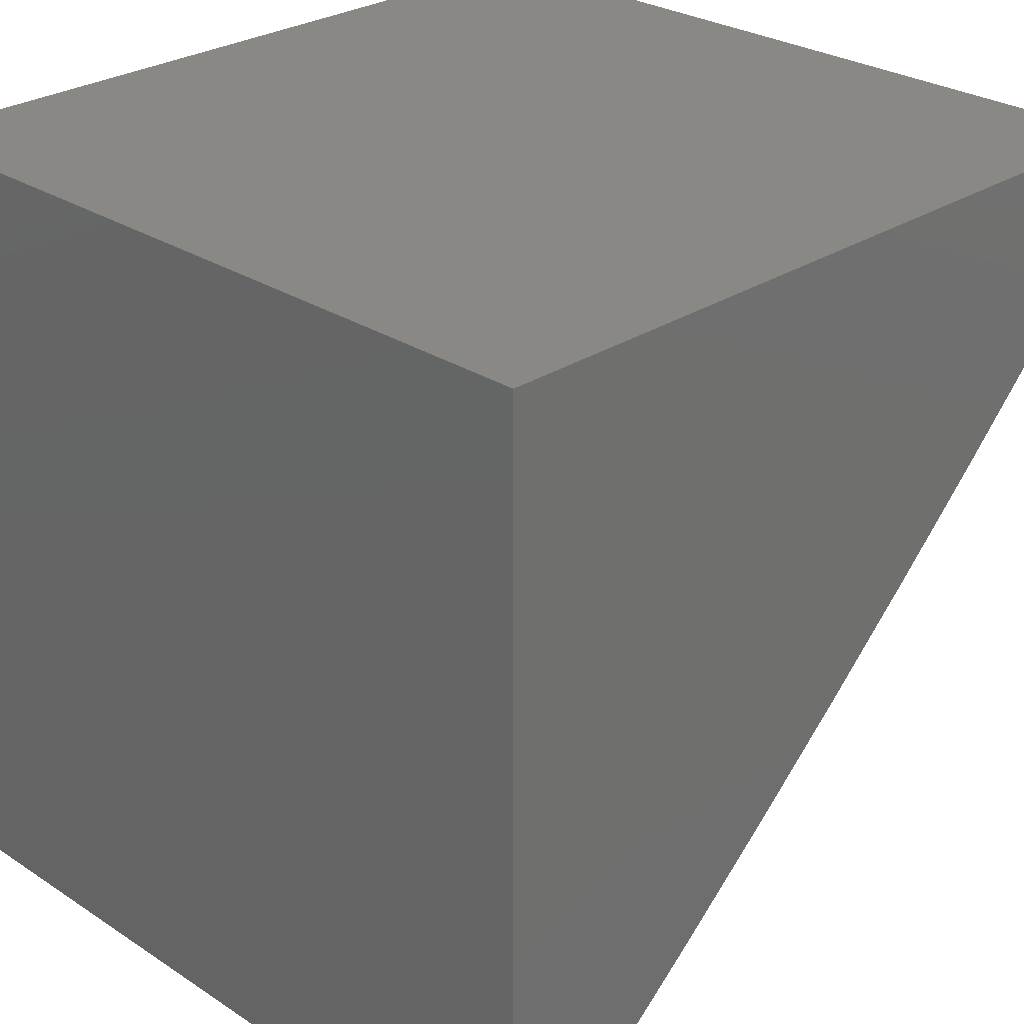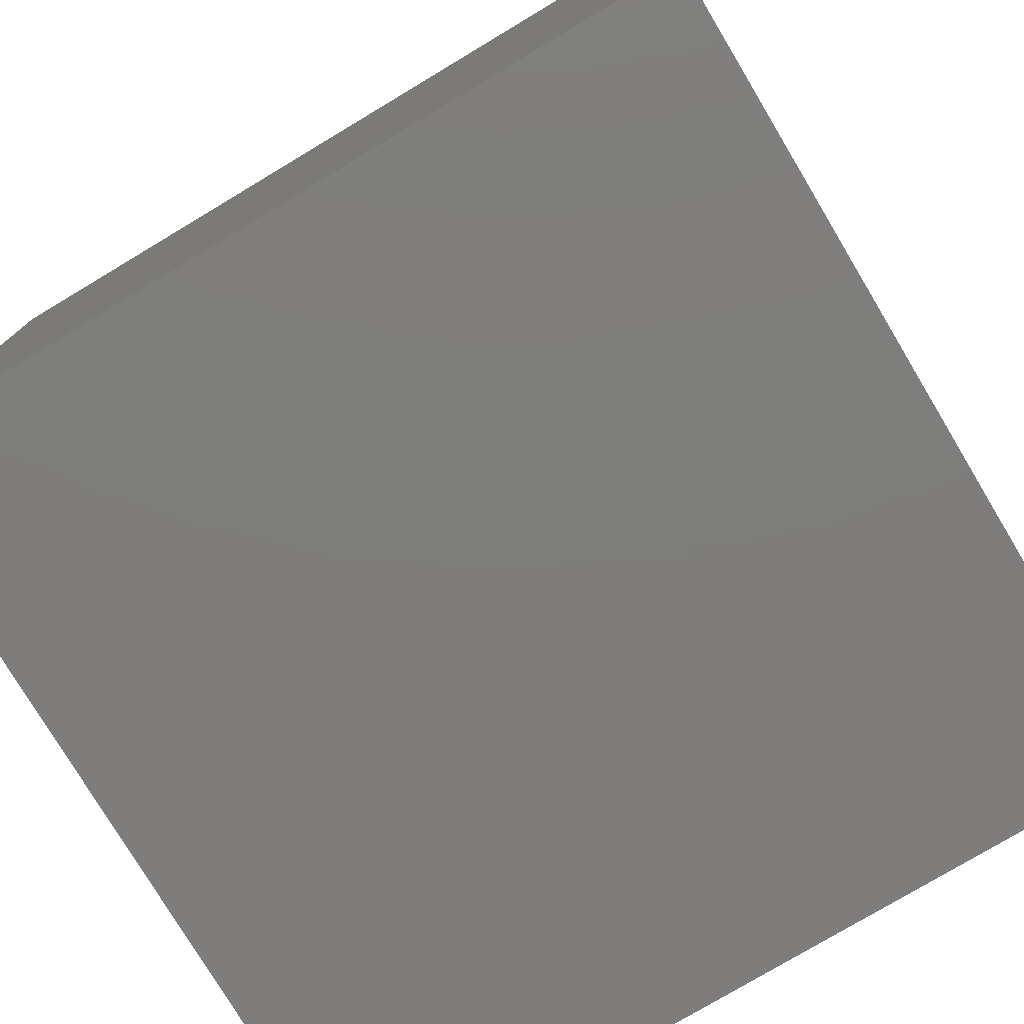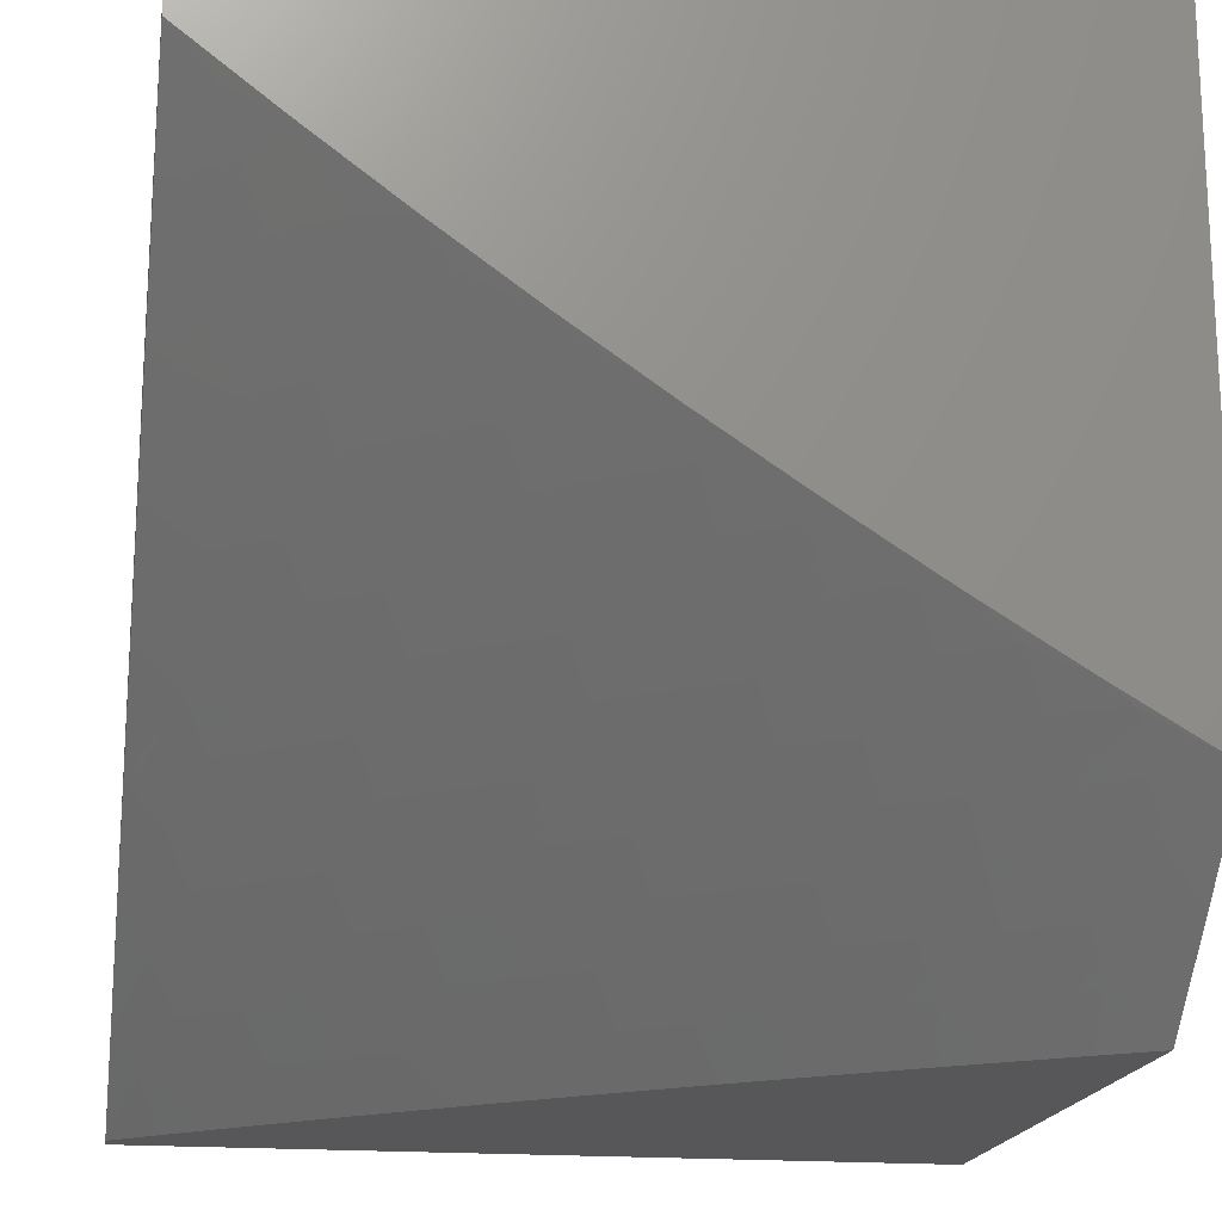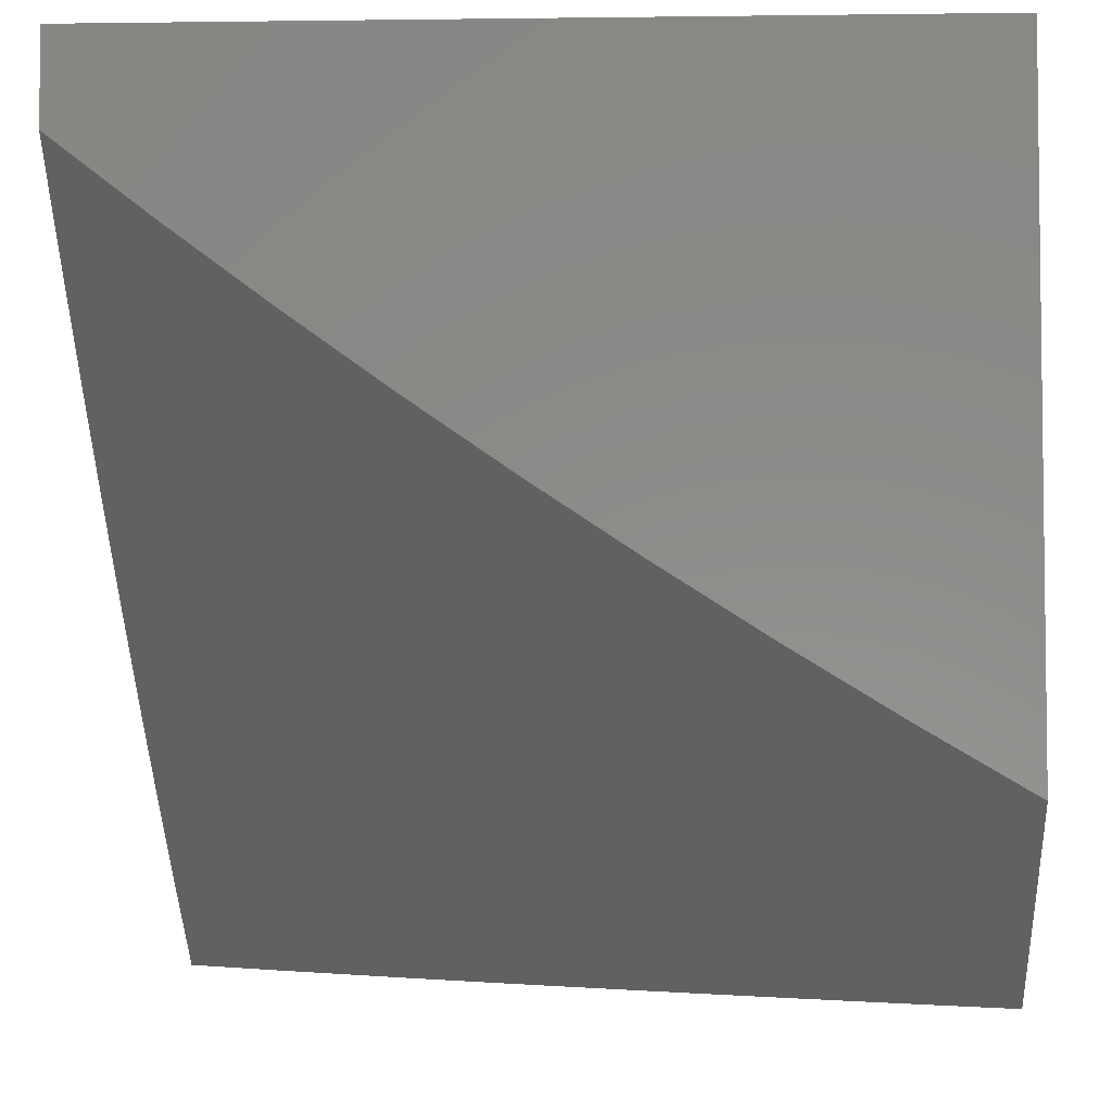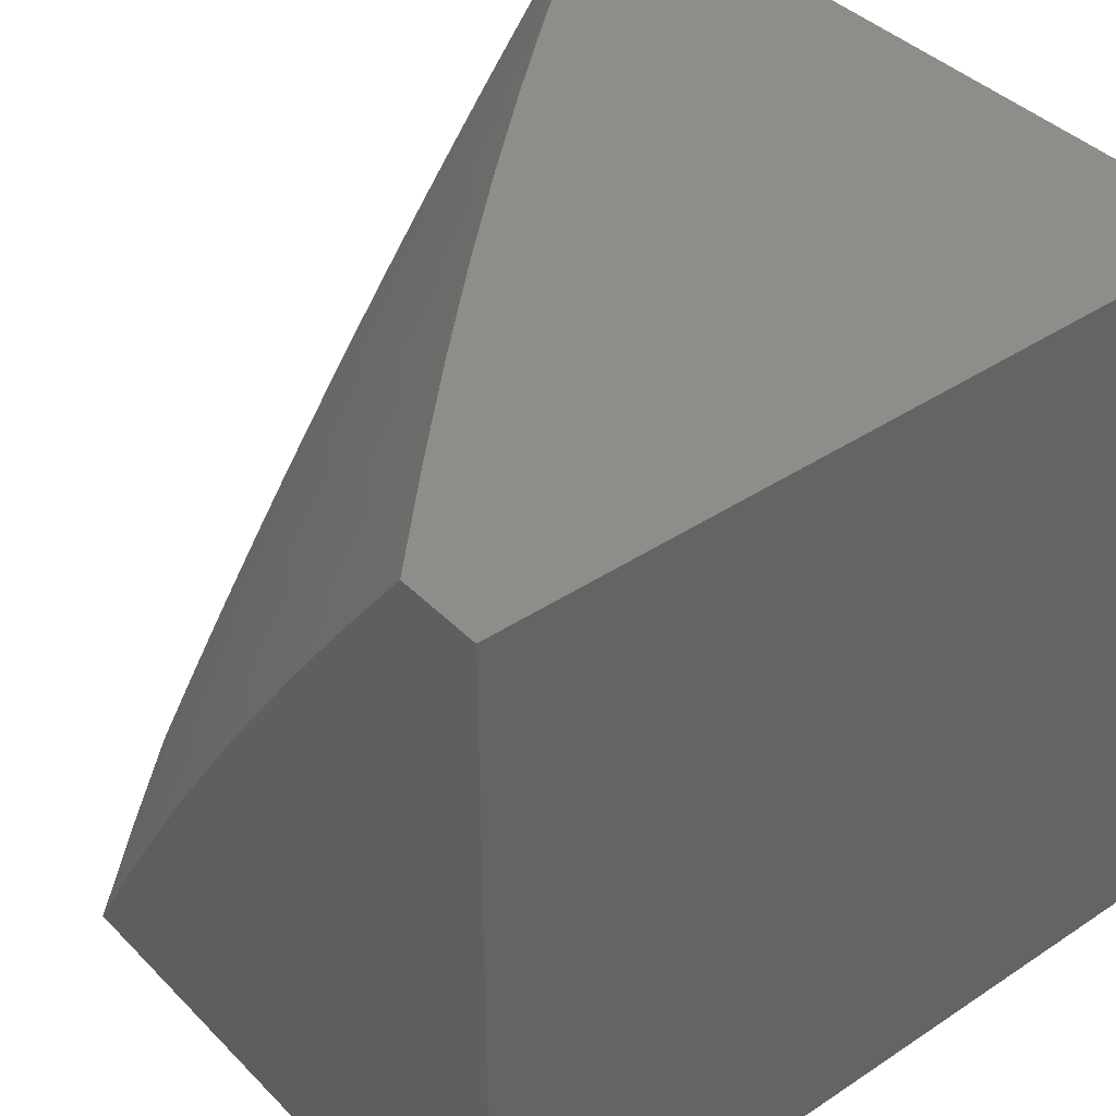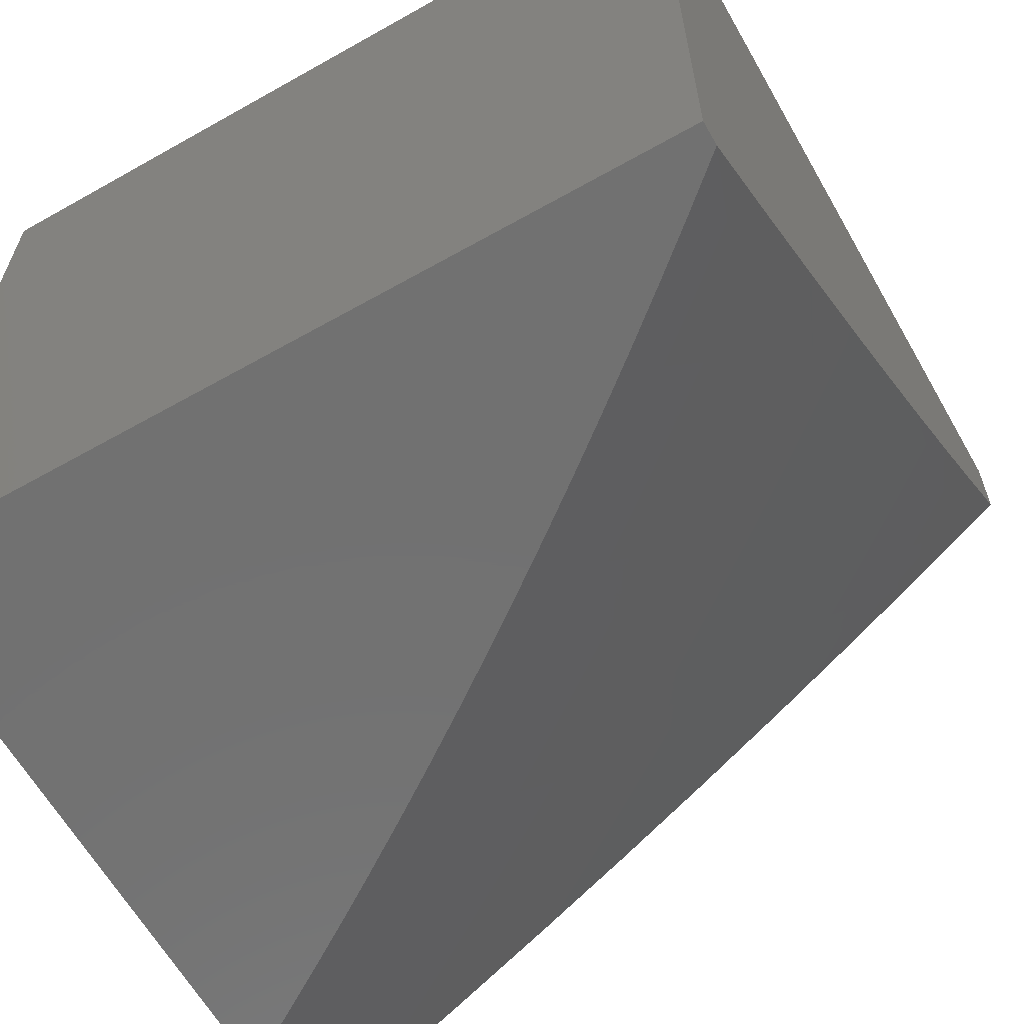
<metadata>
{"format":"stl","ext":"stl","renderer":"f3d","projection":"perspective","resolution":1024,"background":"white","views":[{"elev":27.6,"azim":134.9,"up":"+Z"},{"elev":-77.5,"azim":30.9,"up":"+Y"},{"elev":-18.1,"azim":-99.1,"up":"+Z"},{"elev":-4.7,"azim":-87.6,"up":"+Z"},{"elev":40.3,"azim":-39.3,"up":"+Y"},{"elev":-63.1,"azim":119.7,"up":"+Z"}]}
</metadata>
<code>
# stl→obj: 170 verts, 336 faces
v -6.157 5 -7.896
v -6.029 5 -8
v -6.124 4.966 -7.947
v -6.08 4.941 -8
v -6.13 4.882 -8
v -6.179 4.901 -7.947
v -6.179 4.822 -8
v -6.233 4.834 -7.947
v -6.228 4.761 -8
v -6.287 4.767 -7.947
v -6.276 4.7 -8
v -6.34 4.699 -7.947
v -6.324 4.639 -8
v -6.393 4.631 -7.947
v -6.371 4.577 -8
v -6.444 4.563 -7.947
v -6.417 4.515 -8
v -6.495 4.494 -7.947
v -6.463 4.452 -8
v -6.544 4.424 -7.947
v -6.508 4.389 -8
v -6.593 4.354 -7.947
v -6.553 4.325 -8
v -6.596 4.261 -8
v -6.641 4.284 -7.947
v -6.64 4.196 -8
v -6.689 4.213 -7.947
v -6.682 4.131 -8
v -6.735 4.142 -7.947
v -6.724 4.066 -8
v -6.781 4.07 -7.947
v -6.765 4 -8
v -6.868 4.023 -7.893
v -6.883 4 -7.892
v -6.911 4.048 -7.839
v -7 4 -7.782
v -6.953 4.073 -7.785
v -6.995 4.097 -7.73
v -6.908 4.146 -7.785
v -6.949 4.171 -7.73
v -6.861 4.219 -7.785
v -6.903 4.245 -7.73
v -6.814 4.292 -7.785
v -6.855 4.318 -7.73
v -6.766 4.364 -7.785
v -6.807 4.39 -7.73
v -6.717 4.436 -7.785
v -6.757 4.462 -7.73
v -6.667 4.507 -7.785
v -6.707 4.534 -7.73
v -6.616 4.578 -7.785
v -6.656 4.605 -7.73
v -6.565 4.648 -7.785
v -6.604 4.676 -7.73
v -6.512 4.718 -7.785
v -6.552 4.747 -7.73
v -6.459 4.787 -7.785
v -6.498 4.816 -7.73
v -6.405 4.856 -7.785
v -6.444 4.886 -7.73
v -6.35 4.925 -7.785
v -6.389 4.954 -7.73
v -6.295 4.992 -7.785
v -6.283 5 -7.789
v -6.256 4.962 -7.839
v -6.162 4.998 -7.893
v -6.218 4.931 -7.893
v -6.273 4.864 -7.893
v -6.327 4.797 -7.893
v -6.38 4.729 -7.893
v -6.433 4.66 -7.893
v -6.484 4.591 -7.893
v -6.535 4.522 -7.893
v -6.585 4.452 -7.893
v -6.635 4.381 -7.893
v -6.683 4.311 -7.893
v -6.731 4.239 -7.893
v -6.777 4.168 -7.893
v -6.823 4.095 -7.893
v -7 4.13 -7.706
v -6.991 4.196 -7.675
v -7 4.259 -7.628
v -6.944 4.27 -7.675
v -6.985 4.295 -7.62
v -6.896 4.343 -7.675
v -6.937 4.369 -7.62
v -6.847 4.416 -7.675
v -6.888 4.442 -7.62
v -6.798 4.489 -7.675
v -6.838 4.515 -7.62
v -6.747 4.561 -7.675
v -6.787 4.588 -7.62
v -6.696 4.633 -7.675
v -6.735 4.66 -7.62
v -6.644 4.704 -7.675
v -6.683 4.732 -7.62
v -6.591 4.775 -7.675
v -6.629 4.803 -7.62
v -6.537 4.845 -7.675
v -6.575 4.874 -7.62
v -6.482 4.915 -7.675
v -6.52 4.944 -7.62
v -6.427 4.984 -7.675
v -6.407 5 -7.681
v -7 4.386 -7.547
v -7 4.512 -7.464
v -6.967 4.494 -7.508
v -6.928 4.468 -7.564
v -6.977 4.394 -7.564
v -7 4.636 -7.378
v -6.995 4.619 -7.396
v -6.956 4.594 -7.452
v -6.917 4.568 -7.508
v -6.865 4.641 -7.508
v -6.826 4.615 -7.564
v -6.774 4.687 -7.564
v -7 4.759 -7.291
v -6.981 4.719 -7.339
v -6.943 4.693 -7.396
v -6.904 4.667 -7.452
v -7 4.88 -7.201
v -6.965 4.819 -7.282
v -6.928 4.793 -7.339
v -6.89 4.767 -7.396
v -6.852 4.741 -7.452
v -6.813 4.714 -7.508
v -7 5 -7.109
v -6.985 4.946 -7.167
v -6.948 4.92 -7.225
v -6.911 4.893 -7.282
v -6.874 4.867 -7.339
v -6.819 4.94 -7.339
v -6.782 4.913 -7.396
v -6.768 5 -7.344
v -6.726 4.985 -7.396
v -6.65 5 -7.458
v -6.689 4.958 -7.452
v -6.651 4.93 -7.508
v -6.744 4.886 -7.452
v -6.706 4.858 -7.508
v -6.798 4.814 -7.452
v -6.76 4.787 -7.508
v -6.885 5 -7.227
v -6.893 4.994 -7.225
v -6.856 4.967 -7.282
v -6.558 4.972 -7.564
v -6.529 5 -7.571
v -6.312 4.895 -7.839
v -6.366 4.827 -7.839
v -6.42 4.758 -7.839
v -6.473 4.689 -7.839
v -6.525 4.62 -7.839
v -6.576 4.55 -7.839
v -6.626 4.48 -7.839
v -6.676 4.409 -7.839
v -6.725 4.337 -7.839
v -6.772 4.266 -7.839
v -6.82 4.193 -7.839
v -6.866 4.121 -7.839
v -6.613 4.902 -7.564
v -6.668 4.831 -7.564
v -6.722 4.759 -7.564
v -6.836 4.84 -7.396
v -6.877 4.542 -7.564
v -7 4 -7
v -6 4 -7
v -6 4 -8
v -6 5 -8
v -6 5 -7
v -7 5 -7
f 1 2 3
f 3 2 4
f 3 4 5
f 3 5 6
f 6 5 7
f 6 7 8
f 8 7 9
f 8 9 10
f 10 9 11
f 10 11 12
f 12 11 13
f 12 13 14
f 14 13 15
f 14 15 16
f 16 15 17
f 16 17 18
f 18 17 19
f 18 19 20
f 20 19 21
f 20 21 22
f 22 21 23
f 22 23 24
f 22 24 25
f 25 24 26
f 25 26 27
f 27 26 28
f 27 28 29
f 29 28 30
f 29 30 31
f 31 30 32
f 31 32 33
f 33 32 34
f 33 34 35
f 35 34 36
f 35 36 37
f 37 36 38
f 37 38 39
f 39 38 40
f 39 40 41
f 41 40 42
f 41 42 43
f 43 42 44
f 43 44 45
f 45 44 46
f 45 46 47
f 47 46 48
f 47 48 49
f 49 48 50
f 49 50 51
f 51 50 52
f 51 52 53
f 53 52 54
f 53 54 55
f 55 54 56
f 55 56 57
f 57 56 58
f 57 58 59
f 59 58 60
f 59 60 61
f 61 60 62
f 61 62 63
f 63 62 64
f 63 64 65
f 65 64 1
f 65 1 66
f 66 1 3
f 66 3 67
f 67 3 6
f 67 6 68
f 68 6 8
f 68 8 69
f 69 8 10
f 69 10 70
f 70 10 12
f 70 12 71
f 71 12 14
f 71 14 72
f 72 14 16
f 72 16 73
f 73 16 18
f 73 18 74
f 74 18 20
f 74 20 75
f 75 20 22
f 75 22 76
f 76 22 25
f 76 25 77
f 77 25 27
f 77 27 78
f 78 27 29
f 78 29 79
f 79 29 31
f 79 31 33
f 36 80 38
f 38 80 40
f 40 80 81
f 81 80 82
f 81 82 83
f 83 82 84
f 83 84 85
f 85 84 86
f 85 86 87
f 87 86 88
f 87 88 89
f 89 88 90
f 89 90 91
f 91 90 92
f 91 92 93
f 93 92 94
f 93 94 95
f 95 94 96
f 95 96 97
f 97 96 98
f 97 98 99
f 99 98 100
f 99 100 101
f 101 100 102
f 101 102 103
f 103 102 104
f 103 104 62
f 62 104 64
f 82 105 84
f 84 105 86
f 106 107 105
f 105 107 108
f 105 108 109
f 109 108 88
f 109 88 86
f 110 111 106
f 106 111 112
f 106 112 113
f 113 112 114
f 113 114 115
f 115 114 116
f 115 116 94
f 94 116 96
f 117 118 110
f 110 118 119
f 110 119 111
f 111 119 120
f 111 120 112
f 112 120 114
f 121 122 117
f 117 122 123
f 117 123 118
f 118 123 124
f 118 124 119
f 119 124 125
f 119 125 120
f 120 125 126
f 120 126 114
f 114 126 116
f 127 128 121
f 121 128 129
f 121 129 122
f 122 129 130
f 122 130 131
f 131 130 132
f 131 132 133
f 133 132 134
f 133 134 135
f 135 134 136
f 135 136 137
f 137 136 138
f 137 138 139
f 139 138 140
f 139 140 141
f 141 140 142
f 141 142 125
f 125 142 126
f 127 143 128
f 128 143 144
f 128 144 129
f 129 144 145
f 129 145 130
f 130 145 132
f 144 143 145
f 145 143 134
f 145 134 132
f 138 136 146
f 146 136 147
f 146 147 102
f 102 147 104
f 65 66 67
f 61 63 65
f 65 67 148
f 148 67 68
f 148 68 149
f 149 68 69
f 149 69 150
f 150 69 70
f 150 70 151
f 151 70 71
f 151 71 152
f 152 71 72
f 152 72 153
f 153 72 73
f 153 73 154
f 154 73 74
f 154 74 155
f 155 74 75
f 155 75 156
f 156 75 76
f 156 76 157
f 157 76 77
f 157 77 158
f 158 77 78
f 158 78 159
f 159 78 79
f 159 79 35
f 35 79 33
f 59 61 148
f 148 61 65
f 59 148 149
f 101 103 62
f 101 62 60
f 57 59 149
f 57 149 150
f 99 101 60
f 99 60 58
f 146 102 160
f 160 102 100
f 160 100 161
f 161 100 98
f 161 98 162
f 162 98 96
f 162 96 116
f 55 57 150
f 55 150 151
f 97 99 58
f 97 58 56
f 140 138 160
f 160 138 146
f 140 160 161
f 133 135 137
f 133 137 139
f 53 55 151
f 53 151 152
f 95 97 56
f 95 56 54
f 142 140 161
f 142 161 162
f 133 139 163
f 163 139 141
f 163 141 124
f 124 141 125
f 51 53 152
f 51 152 153
f 93 95 54
f 93 54 52
f 126 142 162
f 126 162 116
f 133 163 131
f 131 163 123
f 131 123 122
f 123 163 124
f 49 51 153
f 49 153 154
f 91 93 52
f 91 52 50
f 115 94 92
f 47 49 154
f 47 154 155
f 89 91 50
f 89 50 48
f 115 92 164
f 164 92 90
f 164 90 108
f 108 90 88
f 45 47 155
f 45 155 156
f 87 89 48
f 87 48 46
f 115 164 113
f 113 164 107
f 113 107 106
f 107 164 108
f 43 45 156
f 43 156 157
f 85 87 46
f 85 46 44
f 41 43 157
f 41 157 158
f 83 85 44
f 83 44 42
f 105 109 86
f 39 41 158
f 39 158 159
f 81 83 42
f 81 42 40
f 37 39 159
f 37 159 35
f 36 34 165
f 165 34 166
f 166 34 32
f 166 32 167
f 32 30 167
f 167 30 28
f 167 28 26
f 26 24 167
f 167 24 23
f 167 23 21
f 21 19 167
f 167 19 17
f 167 17 15
f 15 13 167
f 167 13 11
f 167 11 9
f 9 7 167
f 167 7 5
f 167 5 4
f 2 168 4
f 4 168 167
f 169 170 166
f 166 170 165
f 127 121 170
f 170 121 165
f 165 121 117
f 165 117 110
f 110 106 165
f 165 106 105
f 165 105 82
f 82 80 165
f 165 80 36
f 2 1 168
f 168 1 169
f 169 1 64
f 169 64 104
f 104 147 169
f 169 147 136
f 169 136 134
f 134 143 169
f 169 143 170
f 170 143 127
f 166 167 169
f 169 167 168

</code>
